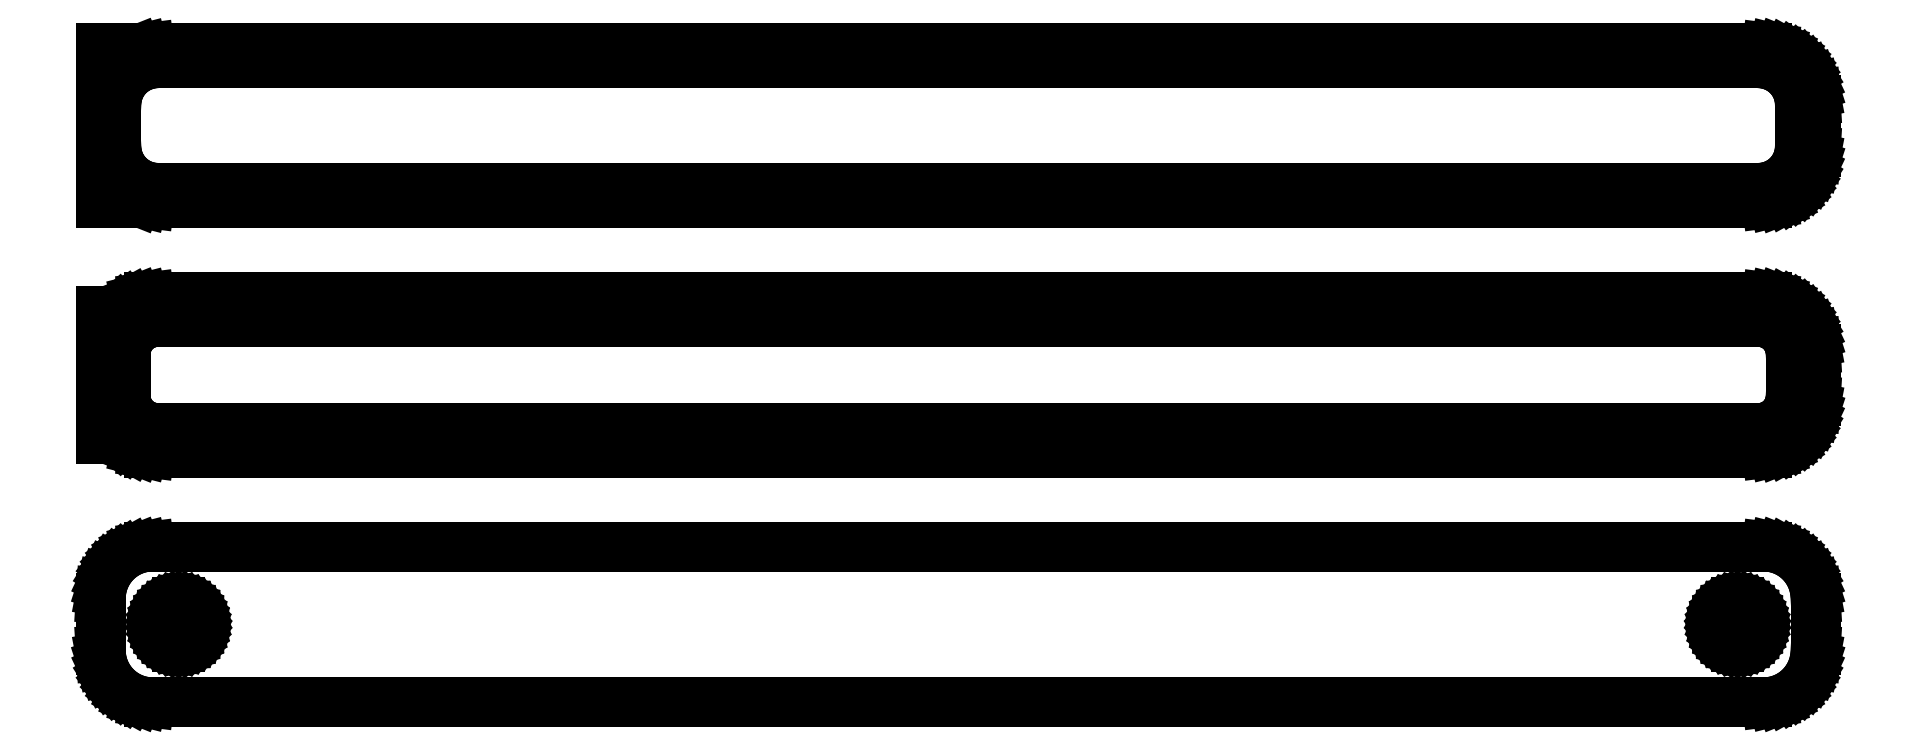
<metadata>
{"format":"dxf","ext":"dxf","renderer":"ezdxf+matplotlib","layout":"modelspace","background":"white","min_lineweight":24,"dpi":150}
</metadata>
<code>
0
SECTION
2
ENTITIES
0
LINE
8
0
10
78.44
20
112.6
11
79.05
21
112.7
0
LINE
8
0
10
79.05
20
112.7
11
79.63
21
113
0
LINE
8
0
10
79.63
20
113
11
80.18
21
113.3
0
LINE
8
0
10
80.18
20
113.3
11
80.69
21
113.6
0
LINE
8
0
10
80.69
20
113.6
11
81.14
21
114.1
0
LINE
8
0
10
81.14
20
114.1
11
81.55
21
114.6
0
LINE
8
0
10
81.55
20
114.6
11
81.88
21
115.1
0
LINE
8
0
10
81.88
20
115.1
11
82.15
21
115.7
0
LINE
8
0
10
82.15
20
115.7
11
82.34
21
116.3
0
LINE
8
0
10
82.34
20
116.3
11
82.46
21
116.9
0
LINE
8
0
10
82.46
20
116.9
11
82.5
21
117.5
0
LINE
8
0
10
82.5
20
117.5
11
82.5
21
122.5
0
LINE
8
0
10
82.5
20
122.5
11
82.46
21
123.1
0
LINE
8
0
10
82.46
20
123.1
11
82.34
21
123.7
0
LINE
8
0
10
82.34
20
123.7
11
82.15
21
124.3
0
LINE
8
0
10
82.15
20
124.3
11
81.88
21
124.9
0
LINE
8
0
10
81.88
20
124.9
11
81.55
21
125.4
0
LINE
8
0
10
81.55
20
125.4
11
81.14
21
125.9
0
LINE
8
0
10
81.14
20
125.9
11
80.69
21
126.4
0
LINE
8
0
10
80.69
20
126.4
11
80.18
21
126.7
0
LINE
8
0
10
80.18
20
126.7
11
79.63
21
127
0
LINE
8
0
10
79.63
20
127
11
79.05
21
127.3
0
LINE
8
0
10
79.05
20
127.3
11
78.44
21
127.4
0
LINE
8
0
10
78.44
20
127.4
11
77.81
21
127.5
0
LINE
8
0
10
77.81
20
127.5
11
-77.81
21
127.5
0
LINE
8
0
10
-77.81
20
127.5
11
-78.44
21
127.4
0
LINE
8
0
10
-78.44
20
127.4
11
-79.05
21
127.3
0
LINE
8
0
10
-79.05
20
127.3
11
-79.5
21
127.1
0
LINE
8
0
10
-79.5
20
127.1
11
-79.5
21
127.5
0
LINE
8
0
10
-79.5
20
127.5
11
-82.5
21
127.5
0
LINE
8
0
10
-82.5
20
127.5
11
-82.5
21
112.5
0
LINE
8
0
10
-82.5
20
112.5
11
-79.5
21
112.5
0
LINE
8
0
10
-79.5
20
112.5
11
-79.5
21
112.9
0
LINE
8
0
10
-79.5
20
112.9
11
-79.05
21
112.7
0
LINE
8
0
10
-79.05
20
112.7
11
-78.44
21
112.6
0
LINE
8
0
10
-78.44
20
112.6
11
-77.81
21
112.5
0
LINE
8
0
10
-77.81
20
112.5
11
77.81
21
112.5
0
LINE
8
0
10
77.81
20
112.5
11
78.44
21
112.6
0
LINE
8
0
10
-77.25
20
114
11
-77.75
21
114.1
0
LINE
8
0
10
-77.75
20
114.1
11
-78.24
21
114.2
0
LINE
8
0
10
-78.24
20
114.2
11
-78.7
21
114.4
0
LINE
8
0
10
-78.7
20
114.4
11
-79.14
21
114.6
0
LINE
8
0
10
-79.14
20
114.6
11
-79.55
21
114.9
0
LINE
8
0
10
-79.55
20
114.9
11
-79.92
21
115.3
0
LINE
8
0
10
-79.92
20
115.3
11
-80.24
21
115.6
0
LINE
8
0
10
-80.24
20
115.6
11
-80.51
21
116.1
0
LINE
8
0
10
-80.51
20
116.1
11
-80.72
21
116.5
0
LINE
8
0
10
-80.72
20
116.5
11
-80.87
21
117
0
LINE
8
0
10
-80.87
20
117
11
-80.97
21
117.5
0
LINE
8
0
10
-80.97
20
117.5
11
-81
21
118
0
LINE
8
0
10
-81
20
118
11
-81
21
122
0
LINE
8
0
10
-81
20
122
11
-80.97
21
122.5
0
LINE
8
0
10
-80.97
20
122.5
11
-80.87
21
123
0
LINE
8
0
10
-80.87
20
123
11
-80.72
21
123.5
0
LINE
8
0
10
-80.72
20
123.5
11
-80.51
21
123.9
0
LINE
8
0
10
-80.51
20
123.9
11
-80.24
21
124.4
0
LINE
8
0
10
-80.24
20
124.4
11
-79.92
21
124.7
0
LINE
8
0
10
-79.92
20
124.7
11
-79.55
21
125.1
0
LINE
8
0
10
-79.55
20
125.1
11
-79.14
21
125.4
0
LINE
8
0
10
-79.14
20
125.4
11
-78.7
21
125.6
0
LINE
8
0
10
-78.7
20
125.6
11
-78.24
21
125.8
0
LINE
8
0
10
-78.24
20
125.8
11
-77.75
21
125.9
0
LINE
8
0
10
-77.75
20
125.9
11
-77.25
21
126
0
LINE
8
0
10
-77.25
20
126
11
77.25
21
126
0
LINE
8
0
10
77.25
20
126
11
77.75
21
125.9
0
LINE
8
0
10
77.75
20
125.9
11
78.24
21
125.8
0
LINE
8
0
10
78.24
20
125.8
11
78.7
21
125.6
0
LINE
8
0
10
78.7
20
125.6
11
79.14
21
125.4
0
LINE
8
0
10
79.14
20
125.4
11
79.55
21
125.1
0
LINE
8
0
10
79.55
20
125.1
11
79.92
21
124.7
0
LINE
8
0
10
79.92
20
124.7
11
80.24
21
124.4
0
LINE
8
0
10
80.24
20
124.4
11
80.51
21
123.9
0
LINE
8
0
10
80.51
20
123.9
11
80.72
21
123.5
0
LINE
8
0
10
80.72
20
123.5
11
80.87
21
123
0
LINE
8
0
10
80.87
20
123
11
80.97
21
122.5
0
LINE
8
0
10
80.97
20
122.5
11
81
21
122
0
LINE
8
0
10
81
20
122
11
81
21
118
0
LINE
8
0
10
81
20
118
11
80.97
21
117.5
0
LINE
8
0
10
80.97
20
117.5
11
80.87
21
117
0
LINE
8
0
10
80.87
20
117
11
80.72
21
116.5
0
LINE
8
0
10
80.72
20
116.5
11
80.51
21
116.1
0
LINE
8
0
10
80.51
20
116.1
11
80.24
21
115.6
0
LINE
8
0
10
80.24
20
115.6
11
79.92
21
115.3
0
LINE
8
0
10
79.92
20
115.3
11
79.55
21
114.9
0
LINE
8
0
10
79.55
20
114.9
11
79.14
21
114.6
0
LINE
8
0
10
79.14
20
114.6
11
78.7
21
114.4
0
LINE
8
0
10
78.7
20
114.4
11
78.24
21
114.2
0
LINE
8
0
10
78.24
20
114.2
11
77.75
21
114.1
0
LINE
8
0
10
77.75
20
114.1
11
77.25
21
114
0
LINE
8
0
10
77.25
20
114
11
-77.25
21
114
0
LINE
8
0
10
78.44
20
88.59
11
79.05
21
88.74
0
LINE
8
0
10
79.05
20
88.74
11
79.63
21
88.98
0
LINE
8
0
10
79.63
20
88.98
11
80.18
21
89.28
0
LINE
8
0
10
80.18
20
89.28
11
80.69
21
89.65
0
LINE
8
0
10
80.69
20
89.65
11
81.14
21
90.08
0
LINE
8
0
10
81.14
20
90.08
11
81.55
21
90.56
0
LINE
8
0
10
81.55
20
90.56
11
81.88
21
91.09
0
LINE
8
0
10
81.88
20
91.09
11
82.15
21
91.66
0
LINE
8
0
10
82.15
20
91.66
11
82.34
21
92.26
0
LINE
8
0
10
82.34
20
92.26
11
82.46
21
92.87
0
LINE
8
0
10
82.46
20
92.87
11
82.5
21
93.5
0
LINE
8
0
10
82.5
20
93.5
11
82.5
21
98.5
0
LINE
8
0
10
82.5
20
98.5
11
82.46
21
99.13
0
LINE
8
0
10
82.46
20
99.13
11
82.34
21
99.74
0
LINE
8
0
10
82.34
20
99.74
11
82.15
21
100.3
0
LINE
8
0
10
82.15
20
100.3
11
81.88
21
100.9
0
LINE
8
0
10
81.88
20
100.9
11
81.55
21
101.4
0
LINE
8
0
10
81.55
20
101.4
11
81.14
21
101.9
0
LINE
8
0
10
81.14
20
101.9
11
80.69
21
102.4
0
LINE
8
0
10
80.69
20
102.4
11
80.18
21
102.7
0
LINE
8
0
10
80.18
20
102.7
11
79.63
21
103
0
LINE
8
0
10
79.63
20
103
11
79.05
21
103.3
0
LINE
8
0
10
79.05
20
103.3
11
78.44
21
103.4
0
LINE
8
0
10
78.44
20
103.4
11
77.81
21
103.5
0
LINE
8
0
10
77.81
20
103.5
11
-77.81
21
103.5
0
LINE
8
0
10
-77.81
20
103.5
11
-78.44
21
103.4
0
LINE
8
0
10
-78.44
20
103.4
11
-79.05
21
103.3
0
LINE
8
0
10
-79.05
20
103.3
11
-79.63
21
103
0
LINE
8
0
10
-79.63
20
103
11
-80.18
21
102.7
0
LINE
8
0
10
-80.18
20
102.7
11
-80.69
21
102.4
0
LINE
8
0
10
-80.69
20
102.4
11
-80.9
21
102.2
0
LINE
8
0
10
-80.9
20
102.2
11
-82.5
21
102.2
0
LINE
8
0
10
-82.5
20
102.2
11
-82.5
21
89.85
0
LINE
8
0
10
-82.5
20
89.85
11
-80.9
21
89.85
0
LINE
8
0
10
-80.9
20
89.85
11
-80.69
21
89.65
0
LINE
8
0
10
-80.69
20
89.65
11
-80.18
21
89.28
0
LINE
8
0
10
-80.18
20
89.28
11
-79.63
21
88.98
0
LINE
8
0
10
-79.63
20
88.98
11
-79.05
21
88.74
0
LINE
8
0
10
-79.05
20
88.74
11
-78.44
21
88.59
0
LINE
8
0
10
-78.44
20
88.59
11
-77.81
21
88.51
0
LINE
8
0
10
-77.81
20
88.51
11
77.81
21
88.51
0
LINE
8
0
10
77.81
20
88.51
11
78.44
21
88.59
0
LINE
8
0
10
-77.2
20
90.89
11
-77.58
21
90.94
0
LINE
8
0
10
-77.58
20
90.94
11
-77.96
21
91.04
0
LINE
8
0
10
-77.96
20
91.04
11
-78.33
21
91.18
0
LINE
8
0
10
-78.33
20
91.18
11
-78.67
21
91.37
0
LINE
8
0
10
-78.67
20
91.37
11
-78.98
21
91.6
0
LINE
8
0
10
-78.98
20
91.6
11
-79.27
21
91.87
0
LINE
8
0
10
-79.27
20
91.87
11
-79.52
21
92.17
0
LINE
8
0
10
-79.52
20
92.17
11
-79.73
21
92.5
0
LINE
8
0
10
-79.73
20
92.5
11
-79.89
21
92.85
0
LINE
8
0
10
-79.89
20
92.85
11
-80.02
21
93.23
0
LINE
8
0
10
-80.02
20
93.23
11
-80.09
21
93.61
0
LINE
8
0
10
-80.09
20
93.61
11
-80.11
21
94
0
LINE
8
0
10
-80.11
20
94
11
-80.11
21
98
0
LINE
8
0
10
-80.11
20
98
11
-80.09
21
98.39
0
LINE
8
0
10
-80.09
20
98.39
11
-80.02
21
98.77
0
LINE
8
0
10
-80.02
20
98.77
11
-79.89
21
99.15
0
LINE
8
0
10
-79.89
20
99.15
11
-79.73
21
99.5
0
LINE
8
0
10
-79.73
20
99.5
11
-79.52
21
99.83
0
LINE
8
0
10
-79.52
20
99.83
11
-79.27
21
100.1
0
LINE
8
0
10
-79.27
20
100.1
11
-78.98
21
100.4
0
LINE
8
0
10
-78.98
20
100.4
11
-78.67
21
100.6
0
LINE
8
0
10
-78.67
20
100.6
11
-78.33
21
100.8
0
LINE
8
0
10
-78.33
20
100.8
11
-77.96
21
101
0
LINE
8
0
10
-77.96
20
101
11
-77.58
21
101.1
0
LINE
8
0
10
-77.58
20
101.1
11
-77.2
21
101.1
0
LINE
8
0
10
-77.2
20
101.1
11
77.2
21
101.1
0
LINE
8
0
10
77.2
20
101.1
11
77.58
21
101.1
0
LINE
8
0
10
77.58
20
101.1
11
77.96
21
101
0
LINE
8
0
10
77.96
20
101
11
78.33
21
100.8
0
LINE
8
0
10
78.33
20
100.8
11
78.67
21
100.6
0
LINE
8
0
10
78.67
20
100.6
11
78.98
21
100.4
0
LINE
8
0
10
78.98
20
100.4
11
79.27
21
100.1
0
LINE
8
0
10
79.27
20
100.1
11
79.52
21
99.83
0
LINE
8
0
10
79.52
20
99.83
11
79.73
21
99.5
0
LINE
8
0
10
79.73
20
99.5
11
79.89
21
99.15
0
LINE
8
0
10
79.89
20
99.15
11
80.02
21
98.77
0
LINE
8
0
10
80.02
20
98.77
11
80.09
21
98.39
0
LINE
8
0
10
80.09
20
98.39
11
80.11
21
98
0
LINE
8
0
10
80.11
20
98
11
80.11
21
94
0
LINE
8
0
10
80.11
20
94
11
80.09
21
93.61
0
LINE
8
0
10
80.09
20
93.61
11
80.02
21
93.23
0
LINE
8
0
10
80.02
20
93.23
11
79.89
21
92.85
0
LINE
8
0
10
79.89
20
92.85
11
79.73
21
92.5
0
LINE
8
0
10
79.73
20
92.5
11
79.52
21
92.17
0
LINE
8
0
10
79.52
20
92.17
11
79.27
21
91.87
0
LINE
8
0
10
79.27
20
91.87
11
78.98
21
91.6
0
LINE
8
0
10
78.98
20
91.6
11
78.67
21
91.37
0
LINE
8
0
10
78.67
20
91.37
11
78.33
21
91.18
0
LINE
8
0
10
78.33
20
91.18
11
77.96
21
91.04
0
LINE
8
0
10
77.96
20
91.04
11
77.58
21
90.94
0
LINE
8
0
10
77.58
20
90.94
11
77.2
21
90.89
0
LINE
8
0
10
77.2
20
90.89
11
-77.2
21
90.89
0
LINE
8
0
10
78.44
20
64.59
11
79.05
21
64.74
0
LINE
8
0
10
79.05
20
64.74
11
79.63
21
64.98
0
LINE
8
0
10
79.63
20
64.98
11
80.18
21
65.28
0
LINE
8
0
10
80.18
20
65.28
11
80.69
21
65.65
0
LINE
8
0
10
80.69
20
65.65
11
81.14
21
66.08
0
LINE
8
0
10
81.14
20
66.08
11
81.55
21
66.56
0
LINE
8
0
10
81.55
20
66.56
11
81.88
21
67.09
0
LINE
8
0
10
81.88
20
67.09
11
82.15
21
67.66
0
LINE
8
0
10
82.15
20
67.66
11
82.34
21
68.26
0
LINE
8
0
10
82.34
20
68.26
11
82.46
21
68.87
0
LINE
8
0
10
82.46
20
68.87
11
82.5
21
69.5
0
LINE
8
0
10
82.5
20
69.5
11
82.5
21
74.5
0
LINE
8
0
10
82.5
20
74.5
11
82.46
21
75.13
0
LINE
8
0
10
82.46
20
75.13
11
82.34
21
75.74
0
LINE
8
0
10
82.34
20
75.74
11
82.15
21
76.34
0
LINE
8
0
10
82.15
20
76.34
11
81.88
21
76.91
0
LINE
8
0
10
81.88
20
76.91
11
81.55
21
77.44
0
LINE
8
0
10
81.55
20
77.44
11
81.14
21
77.92
0
LINE
8
0
10
81.14
20
77.92
11
80.69
21
78.35
0
LINE
8
0
10
80.69
20
78.35
11
80.18
21
78.72
0
LINE
8
0
10
80.18
20
78.72
11
79.63
21
79.02
0
LINE
8
0
10
79.63
20
79.02
11
79.05
21
79.26
0
LINE
8
0
10
79.05
20
79.26
11
78.44
21
79.41
0
LINE
8
0
10
78.44
20
79.41
11
77.81
21
79.49
0
LINE
8
0
10
77.81
20
79.49
11
-77.81
21
79.49
0
LINE
8
0
10
-77.81
20
79.49
11
-78.44
21
79.41
0
LINE
8
0
10
-78.44
20
79.41
11
-79.05
21
79.26
0
LINE
8
0
10
-79.05
20
79.26
11
-79.63
21
79.02
0
LINE
8
0
10
-79.63
20
79.02
11
-80.18
21
78.72
0
LINE
8
0
10
-80.18
20
78.72
11
-80.69
21
78.35
0
LINE
8
0
10
-80.69
20
78.35
11
-81.14
21
77.92
0
LINE
8
0
10
-81.14
20
77.92
11
-81.55
21
77.44
0
LINE
8
0
10
-81.55
20
77.44
11
-81.88
21
76.91
0
LINE
8
0
10
-81.88
20
76.91
11
-82.15
21
76.34
0
LINE
8
0
10
-82.15
20
76.34
11
-82.34
21
75.74
0
LINE
8
0
10
-82.34
20
75.74
11
-82.46
21
75.13
0
LINE
8
0
10
-82.46
20
75.13
11
-82.5
21
74.5
0
LINE
8
0
10
-82.5
20
74.5
11
-82.5
21
69.5
0
LINE
8
0
10
-82.5
20
69.5
11
-82.46
21
68.87
0
LINE
8
0
10
-82.46
20
68.87
11
-82.34
21
68.26
0
LINE
8
0
10
-82.34
20
68.26
11
-82.15
21
67.66
0
LINE
8
0
10
-82.15
20
67.66
11
-81.88
21
67.09
0
LINE
8
0
10
-81.88
20
67.09
11
-81.55
21
66.56
0
LINE
8
0
10
-81.55
20
66.56
11
-81.14
21
66.08
0
LINE
8
0
10
-81.14
20
66.08
11
-80.69
21
65.65
0
LINE
8
0
10
-80.69
20
65.65
11
-80.18
21
65.28
0
LINE
8
0
10
-80.18
20
65.28
11
-79.63
21
64.98
0
LINE
8
0
10
-79.63
20
64.98
11
-79.05
21
64.74
0
LINE
8
0
10
-79.05
20
64.74
11
-78.44
21
64.59
0
LINE
8
0
10
-78.44
20
64.59
11
-77.81
21
64.51
0
LINE
8
0
10
-77.81
20
64.51
11
77.81
21
64.51
0
LINE
8
0
10
77.81
20
64.51
11
78.44
21
64.59
0
LINE
8
0
10
74.87
20
69.87
11
74.6
21
69.9
0
LINE
8
0
10
74.6
20
69.9
11
74.34
21
69.97
0
LINE
8
0
10
74.34
20
69.97
11
74.09
21
70.07
0
LINE
8
0
10
74.09
20
70.07
11
73.86
21
70.2
0
LINE
8
0
10
73.86
20
70.2
11
73.64
21
70.35
0
LINE
8
0
10
73.64
20
70.35
11
73.44
21
70.54
0
LINE
8
0
10
73.44
20
70.54
11
73.27
21
70.74
0
LINE
8
0
10
73.27
20
70.74
11
73.13
21
70.97
0
LINE
8
0
10
73.13
20
70.97
11
73.01
21
71.21
0
LINE
8
0
10
73.01
20
71.21
11
72.93
21
71.47
0
LINE
8
0
10
72.93
20
71.47
11
72.88
21
71.73
0
LINE
8
0
10
72.88
20
71.73
11
72.86
21
72
0
LINE
8
0
10
72.86
20
72
11
72.88
21
72.27
0
LINE
8
0
10
72.88
20
72.27
11
72.93
21
72.53
0
LINE
8
0
10
72.93
20
72.53
11
73.01
21
72.79
0
LINE
8
0
10
73.01
20
72.79
11
73.13
21
73.03
0
LINE
8
0
10
73.13
20
73.03
11
73.27
21
73.26
0
LINE
8
0
10
73.27
20
73.26
11
73.44
21
73.46
0
LINE
8
0
10
73.44
20
73.46
11
73.64
21
73.65
0
LINE
8
0
10
73.64
20
73.65
11
73.86
21
73.8
0
LINE
8
0
10
73.86
20
73.8
11
74.09
21
73.93
0
LINE
8
0
10
74.09
20
73.93
11
74.34
21
74.03
0
LINE
8
0
10
74.34
20
74.03
11
74.6
21
74.1
0
LINE
8
0
10
74.6
20
74.1
11
74.87
21
74.13
0
LINE
8
0
10
74.87
20
74.13
11
75.13
21
74.13
0
LINE
8
0
10
75.13
20
74.13
11
75.4
21
74.1
0
LINE
8
0
10
75.4
20
74.1
11
75.66
21
74.03
0
LINE
8
0
10
75.66
20
74.03
11
75.91
21
73.93
0
LINE
8
0
10
75.91
20
73.93
11
76.14
21
73.8
0
LINE
8
0
10
76.14
20
73.8
11
76.36
21
73.65
0
LINE
8
0
10
76.36
20
73.65
11
76.56
21
73.46
0
LINE
8
0
10
76.56
20
73.46
11
76.73
21
73.26
0
LINE
8
0
10
76.73
20
73.26
11
76.87
21
73.03
0
LINE
8
0
10
76.87
20
73.03
11
76.99
21
72.79
0
LINE
8
0
10
76.99
20
72.79
11
77.07
21
72.53
0
LINE
8
0
10
77.07
20
72.53
11
77.12
21
72.27
0
LINE
8
0
10
77.12
20
72.27
11
77.14
21
72
0
LINE
8
0
10
77.14
20
72
11
77.12
21
71.73
0
LINE
8
0
10
77.12
20
71.73
11
77.07
21
71.47
0
LINE
8
0
10
77.07
20
71.47
11
76.99
21
71.21
0
LINE
8
0
10
76.99
20
71.21
11
76.87
21
70.97
0
LINE
8
0
10
76.87
20
70.97
11
76.73
21
70.74
0
LINE
8
0
10
76.73
20
70.74
11
76.56
21
70.54
0
LINE
8
0
10
76.56
20
70.54
11
76.36
21
70.35
0
LINE
8
0
10
76.36
20
70.35
11
76.14
21
70.2
0
LINE
8
0
10
76.14
20
70.2
11
75.91
21
70.07
0
LINE
8
0
10
75.91
20
70.07
11
75.66
21
69.97
0
LINE
8
0
10
75.66
20
69.97
11
75.4
21
69.9
0
LINE
8
0
10
75.4
20
69.9
11
75.13
21
69.87
0
LINE
8
0
10
75.13
20
69.87
11
74.87
21
69.87
0
LINE
8
0
10
-75.13
20
69.87
11
-75.4
21
69.9
0
LINE
8
0
10
-75.4
20
69.9
11
-75.66
21
69.97
0
LINE
8
0
10
-75.66
20
69.97
11
-75.91
21
70.07
0
LINE
8
0
10
-75.91
20
70.07
11
-76.14
21
70.2
0
LINE
8
0
10
-76.14
20
70.2
11
-76.36
21
70.35
0
LINE
8
0
10
-76.36
20
70.35
11
-76.56
21
70.54
0
LINE
8
0
10
-76.56
20
70.54
11
-76.73
21
70.74
0
LINE
8
0
10
-76.73
20
70.74
11
-76.87
21
70.97
0
LINE
8
0
10
-76.87
20
70.97
11
-76.99
21
71.21
0
LINE
8
0
10
-76.99
20
71.21
11
-77.07
21
71.47
0
LINE
8
0
10
-77.07
20
71.47
11
-77.12
21
71.73
0
LINE
8
0
10
-77.12
20
71.73
11
-77.14
21
72
0
LINE
8
0
10
-77.14
20
72
11
-77.12
21
72.27
0
LINE
8
0
10
-77.12
20
72.27
11
-77.07
21
72.53
0
LINE
8
0
10
-77.07
20
72.53
11
-76.99
21
72.79
0
LINE
8
0
10
-76.99
20
72.79
11
-76.87
21
73.03
0
LINE
8
0
10
-76.87
20
73.03
11
-76.73
21
73.26
0
LINE
8
0
10
-76.73
20
73.26
11
-76.56
21
73.46
0
LINE
8
0
10
-76.56
20
73.46
11
-76.36
21
73.65
0
LINE
8
0
10
-76.36
20
73.65
11
-76.14
21
73.8
0
LINE
8
0
10
-76.14
20
73.8
11
-75.91
21
73.93
0
LINE
8
0
10
-75.91
20
73.93
11
-75.66
21
74.03
0
LINE
8
0
10
-75.66
20
74.03
11
-75.4
21
74.1
0
LINE
8
0
10
-75.4
20
74.1
11
-75.13
21
74.13
0
LINE
8
0
10
-75.13
20
74.13
11
-74.87
21
74.13
0
LINE
8
0
10
-74.87
20
74.13
11
-74.6
21
74.1
0
LINE
8
0
10
-74.6
20
74.1
11
-74.34
21
74.03
0
LINE
8
0
10
-74.34
20
74.03
11
-74.09
21
73.93
0
LINE
8
0
10
-74.09
20
73.93
11
-73.86
21
73.8
0
LINE
8
0
10
-73.86
20
73.8
11
-73.64
21
73.65
0
LINE
8
0
10
-73.64
20
73.65
11
-73.44
21
73.46
0
LINE
8
0
10
-73.44
20
73.46
11
-73.27
21
73.26
0
LINE
8
0
10
-73.27
20
73.26
11
-73.13
21
73.03
0
LINE
8
0
10
-73.13
20
73.03
11
-73.01
21
72.79
0
LINE
8
0
10
-73.01
20
72.79
11
-72.93
21
72.53
0
LINE
8
0
10
-72.93
20
72.53
11
-72.88
21
72.27
0
LINE
8
0
10
-72.88
20
72.27
11
-72.86
21
72
0
LINE
8
0
10
-72.86
20
72
11
-72.88
21
71.73
0
LINE
8
0
10
-72.88
20
71.73
11
-72.93
21
71.47
0
LINE
8
0
10
-72.93
20
71.47
11
-73.01
21
71.21
0
LINE
8
0
10
-73.01
20
71.21
11
-73.13
21
70.97
0
LINE
8
0
10
-73.13
20
70.97
11
-73.27
21
70.74
0
LINE
8
0
10
-73.27
20
70.74
11
-73.44
21
70.54
0
LINE
8
0
10
-73.44
20
70.54
11
-73.64
21
70.35
0
LINE
8
0
10
-73.64
20
70.35
11
-73.86
21
70.2
0
LINE
8
0
10
-73.86
20
70.2
11
-74.09
21
70.07
0
LINE
8
0
10
-74.09
20
70.07
11
-74.34
21
69.97
0
LINE
8
0
10
-74.34
20
69.97
11
-74.6
21
69.9
0
LINE
8
0
10
-74.6
20
69.9
11
-74.87
21
69.87
0
LINE
8
0
10
-74.87
20
69.87
11
-75.13
21
69.87
0
ENDSEC
0
EOF

</code>
